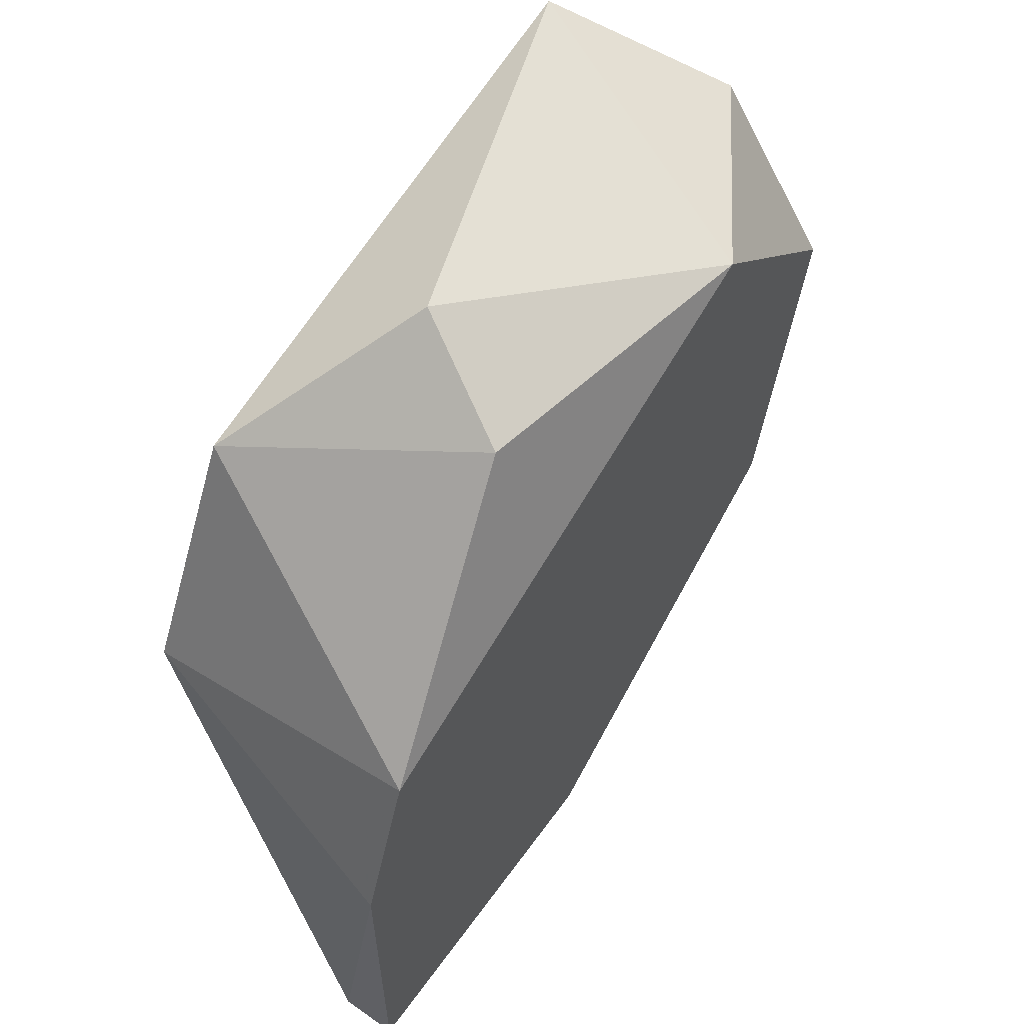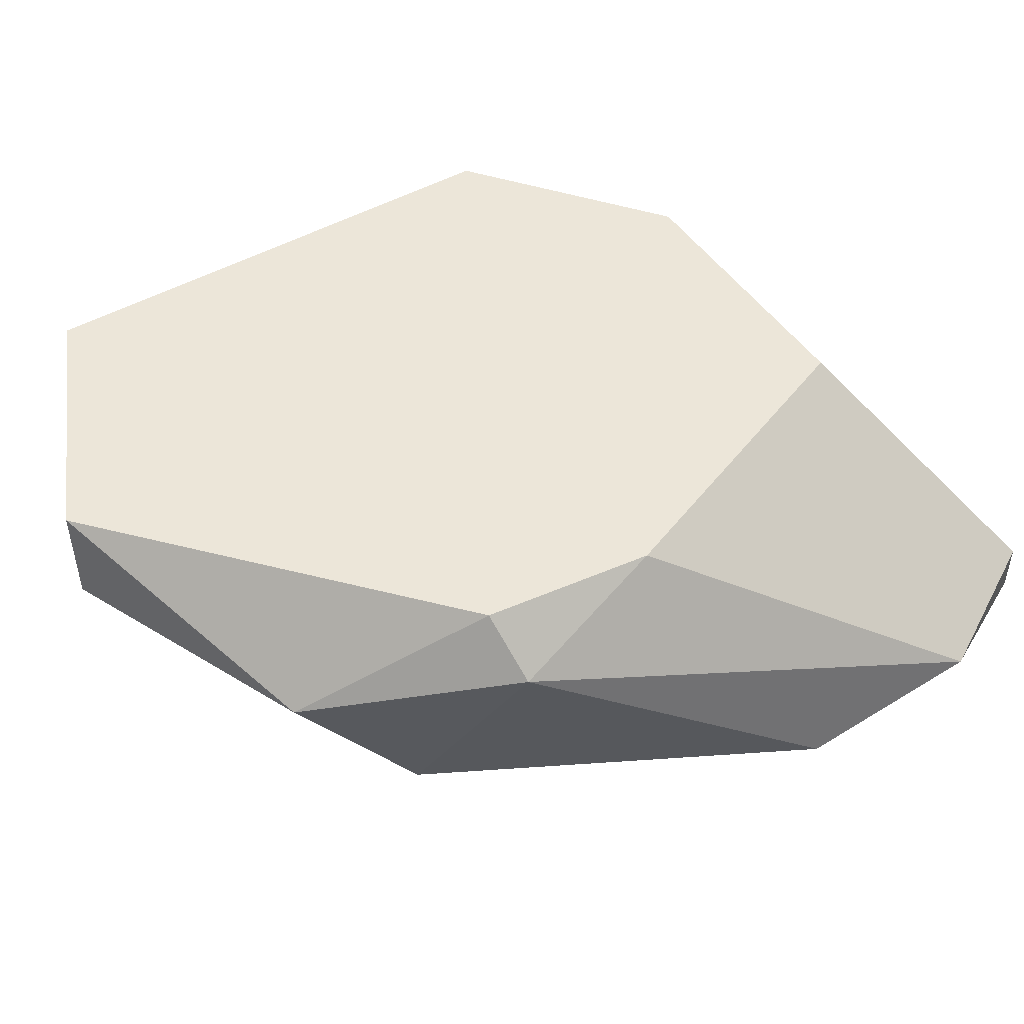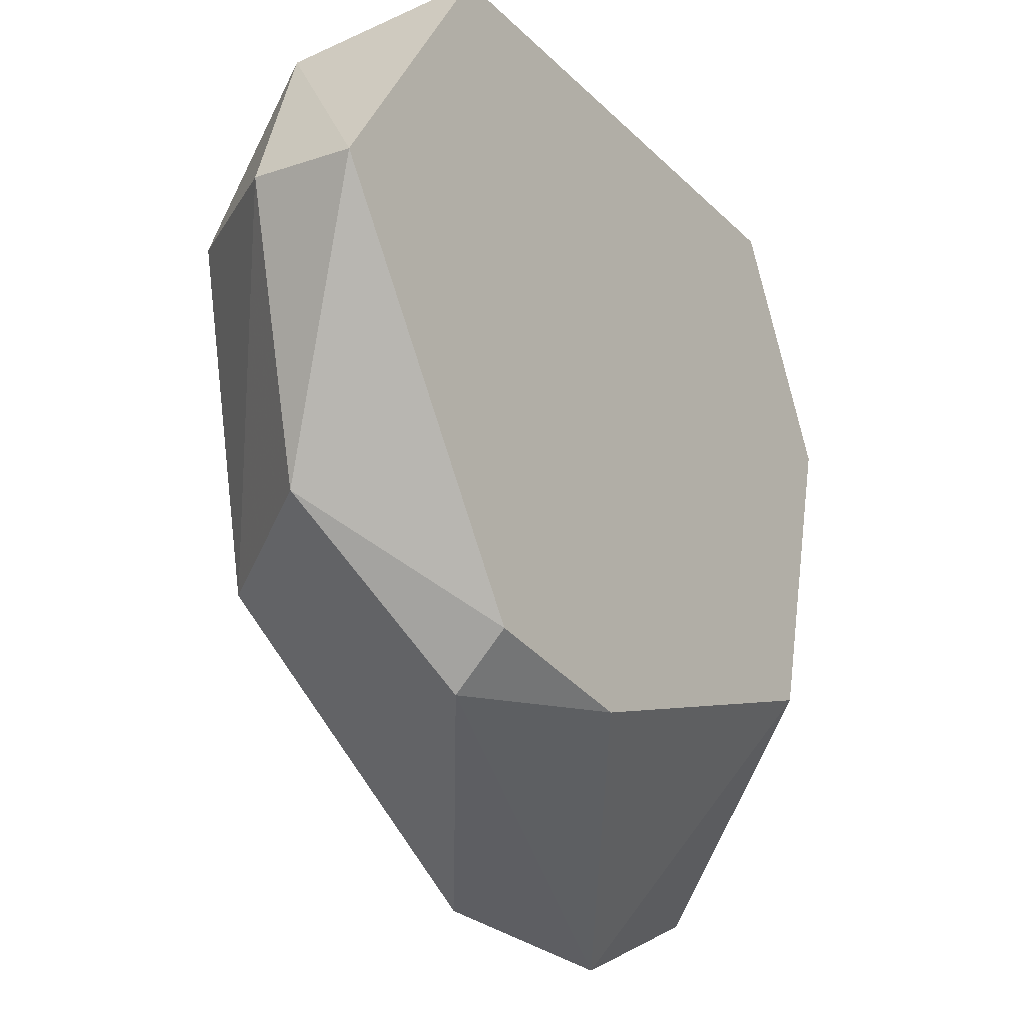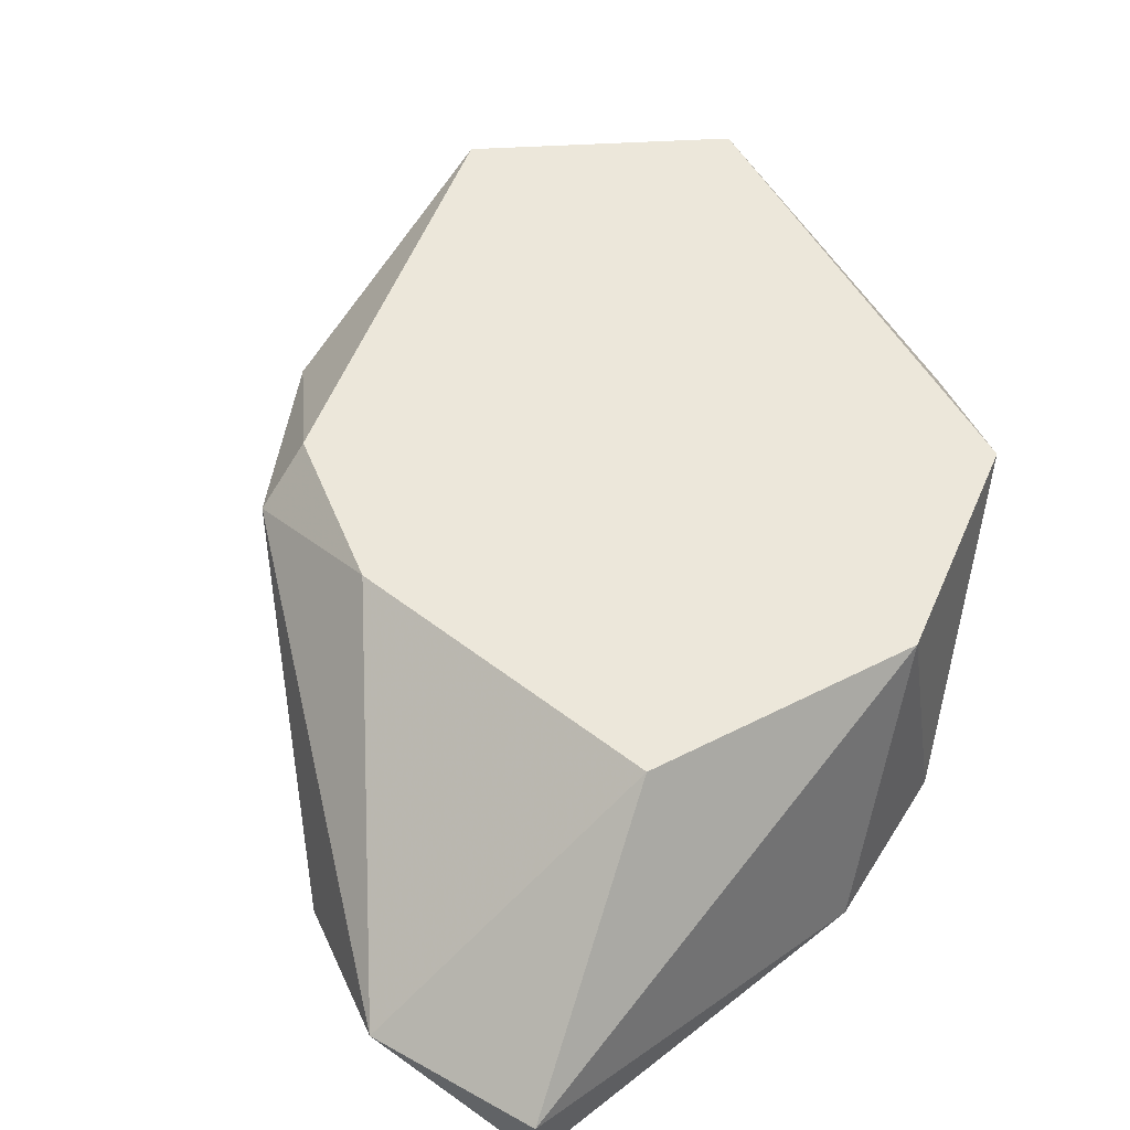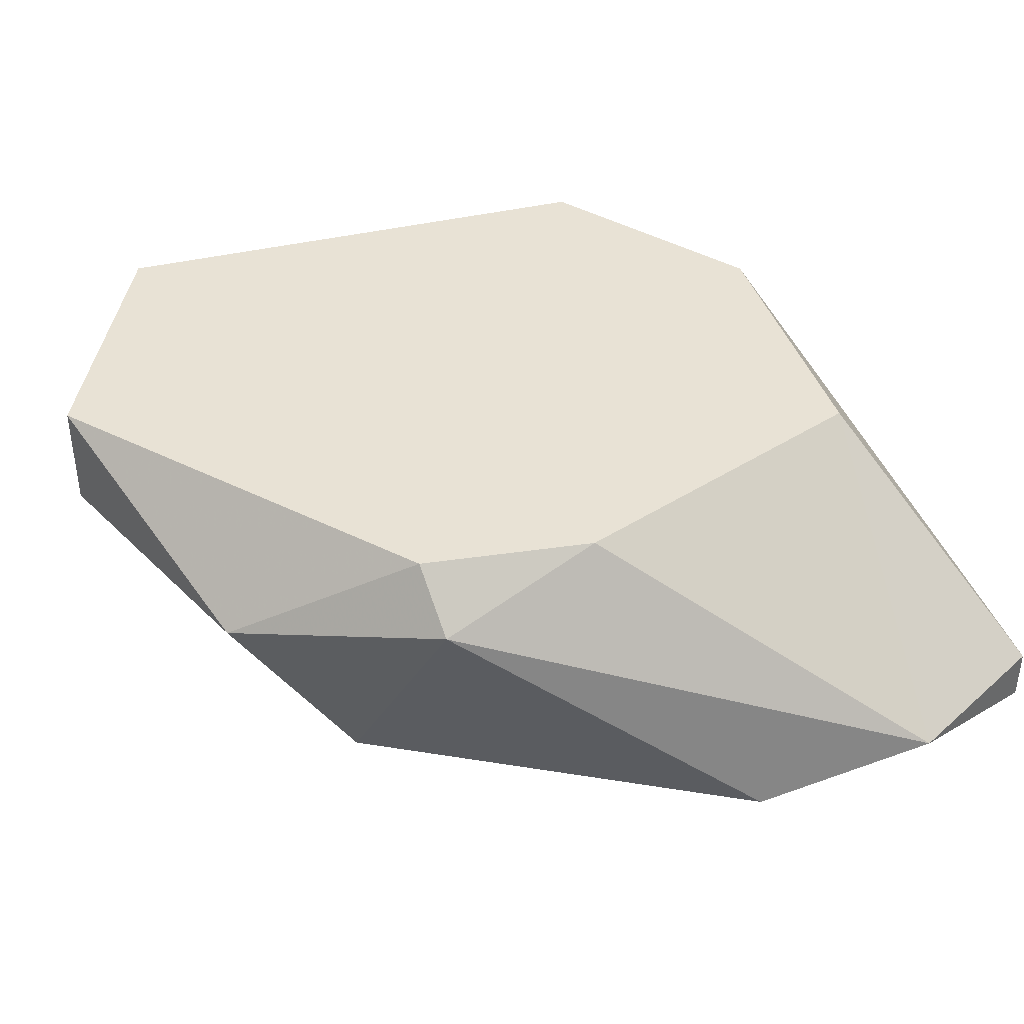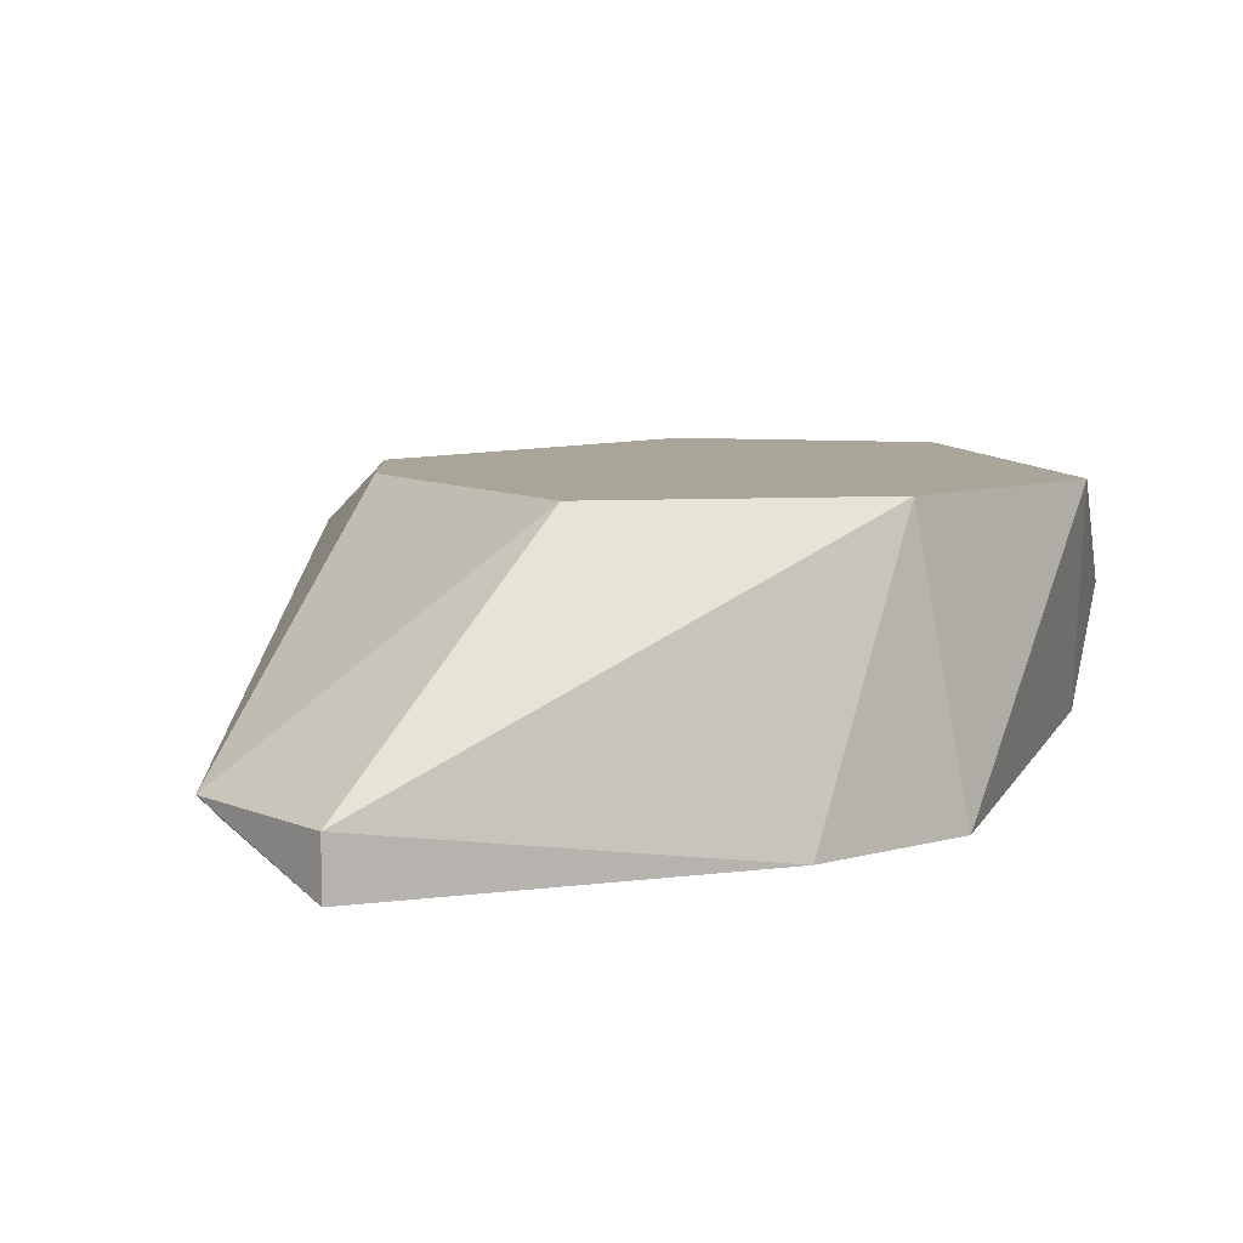
<metadata>
{"format":"obj","ext":"obj","renderer":"f3d","projection":"perspective","resolution":1024,"background":"white","views":[{"elev":60.7,"azim":-54.2,"up":"+Z"},{"elev":49.0,"azim":135.7,"up":"+Y"},{"elev":-13.9,"azim":127.2,"up":"+Z"},{"elev":51.4,"azim":-130.4,"up":"+Y"},{"elev":40.7,"azim":151.4,"up":"+Y"},{"elev":7.4,"azim":-110.8,"up":"+Y"}]}
</metadata>
<code>
v 0.02097 0.02493 -0.01306
v 0.02097 0.02065 -0.02161
v 0.01327 0.02151 -0.02675
v 0.01327 0.02493 -0.01477
v 0.01584 0.02065 -0.0259
v 0.01584 0.02322 -0.01306
v 0.02183 0.02065 -0.01648
v 0.02183 0.02237 -0.01391
v 0.01156 0.02493 -0.01819
v 0.01156 0.02065 -0.01734
v 0.02354 0.02493 -0.01648
v 0.02354 0.02322 -0.01648
v 0.02011 0.02493 -0.02247
v 0.02011 0.02408 -0.02333
v 0.01926 0.02065 -0.01391
v 0.0107 0.02151 -0.0259
v 0.0107 0.02065 -0.0199
v 0.0107 0.02065 -0.0259
v 0.02268 0.02322 -0.02076
v 0.01241 0.02493 -0.02247
v 0.01755 0.02493 -0.02333
v 0.01498 0.02151 -0.01391
f 9 20 16
f 4 11 20
f 15 17 2
f 20 11 13
f 11 4 1
f 2 17 18
f 4 20 9
f 11 12 19
f 12 2 19
f 13 11 19
f 18 3 5
f 2 18 5
f 17 15 10
f 15 22 10
f 22 4 10
f 9 17 10
f 4 9 10
f 2 12 7
f 15 2 7
f 1 4 6
f 15 1 6
f 22 15 6
f 4 22 6
f 12 11 8
f 11 1 8
f 1 15 8
f 7 12 8
f 15 7 8
f 19 2 14
f 13 19 14
f 5 3 14
f 2 5 14
f 3 20 21
f 20 13 21
f 14 3 21
f 13 14 21
f 20 3 16
f 3 18 16
f 18 17 16
f 17 9 16

</code>
